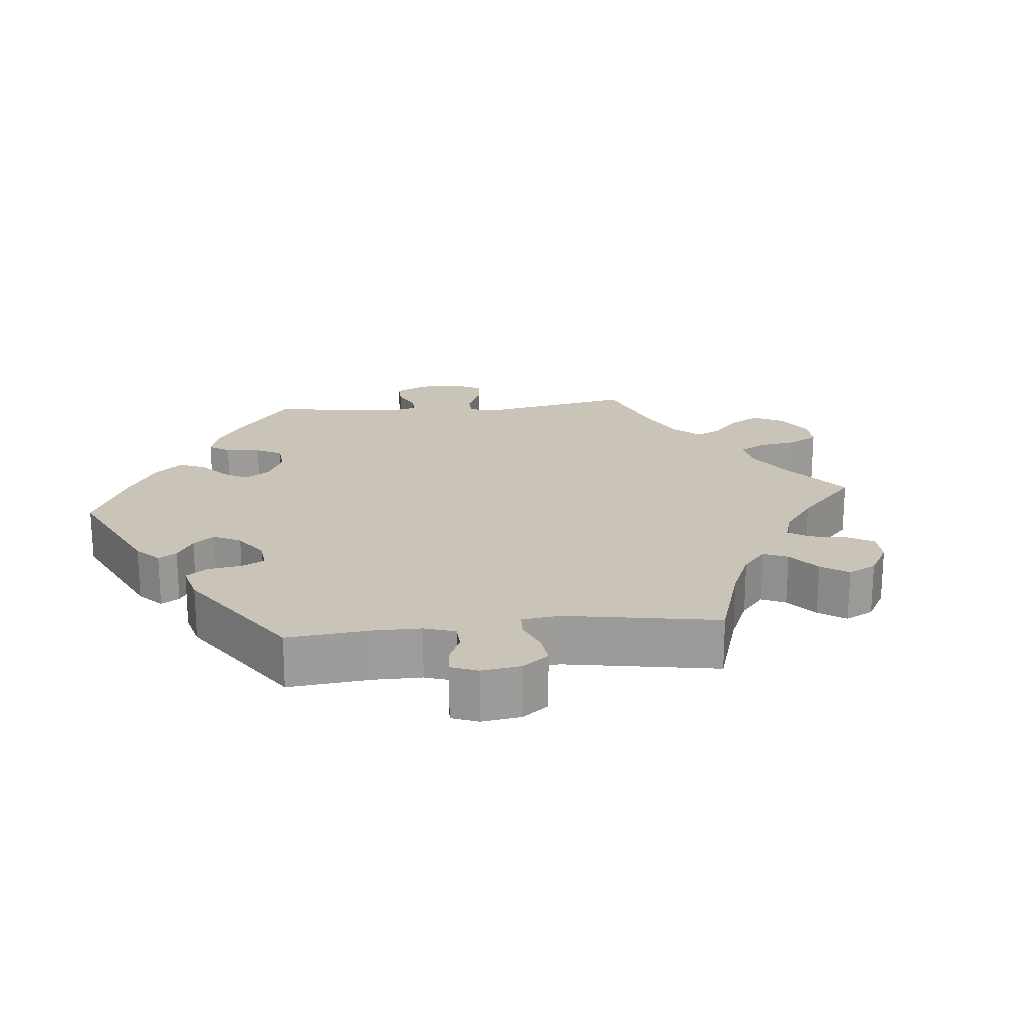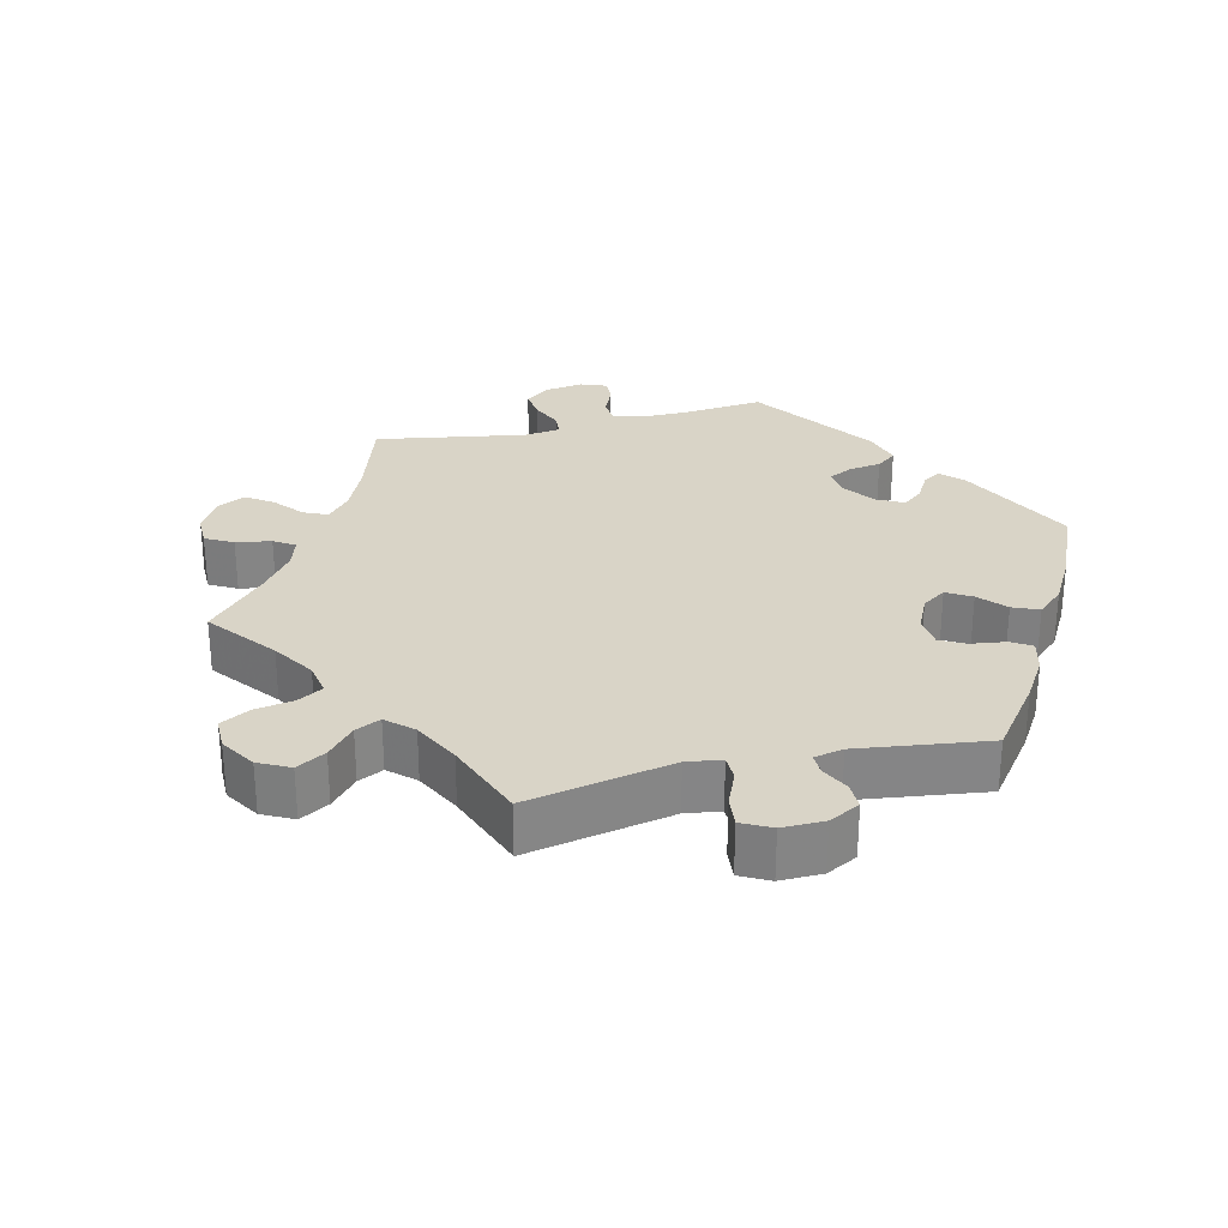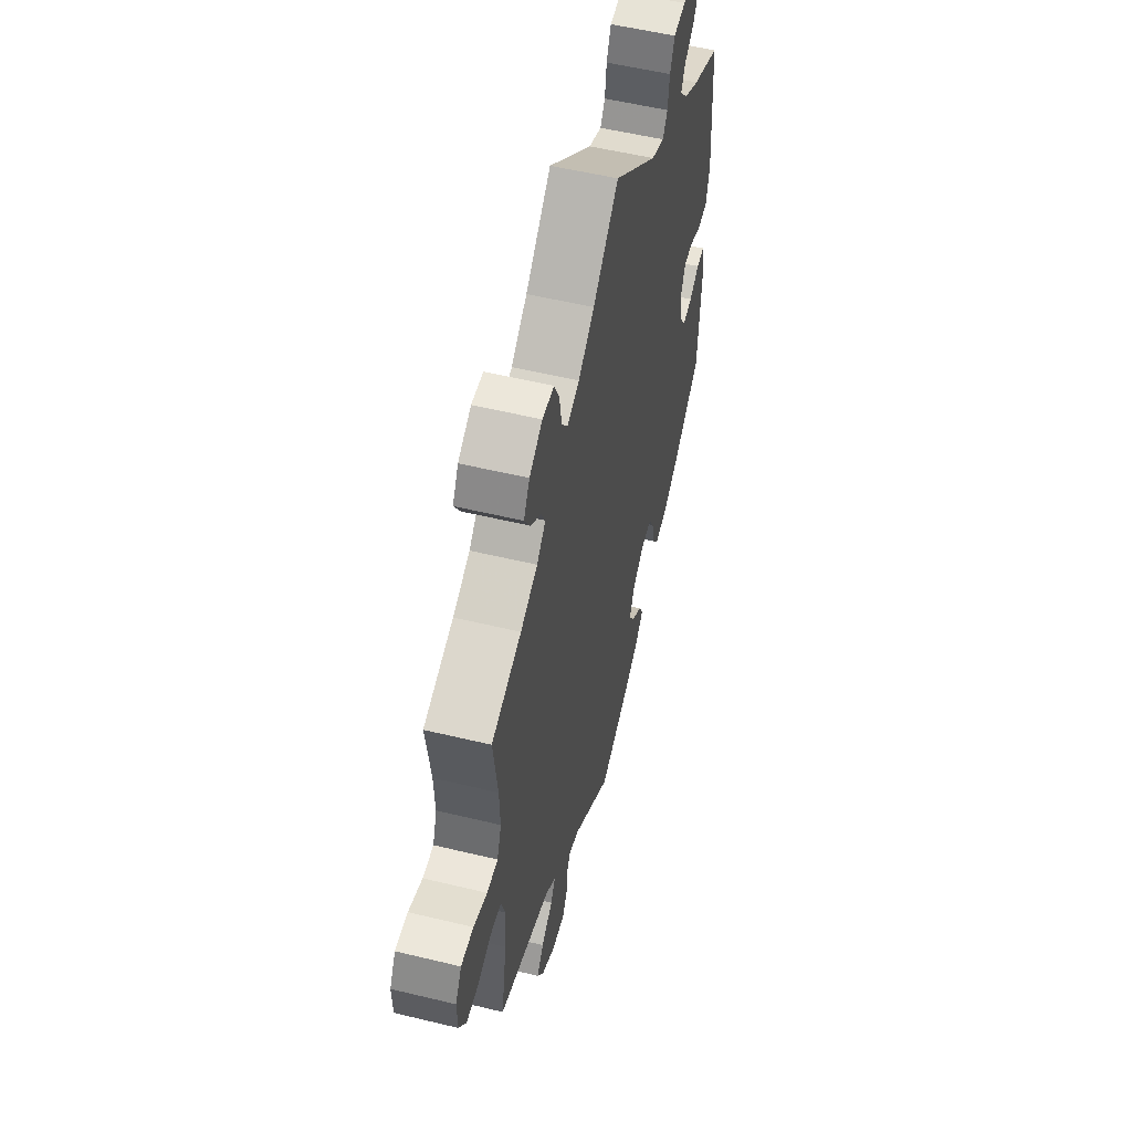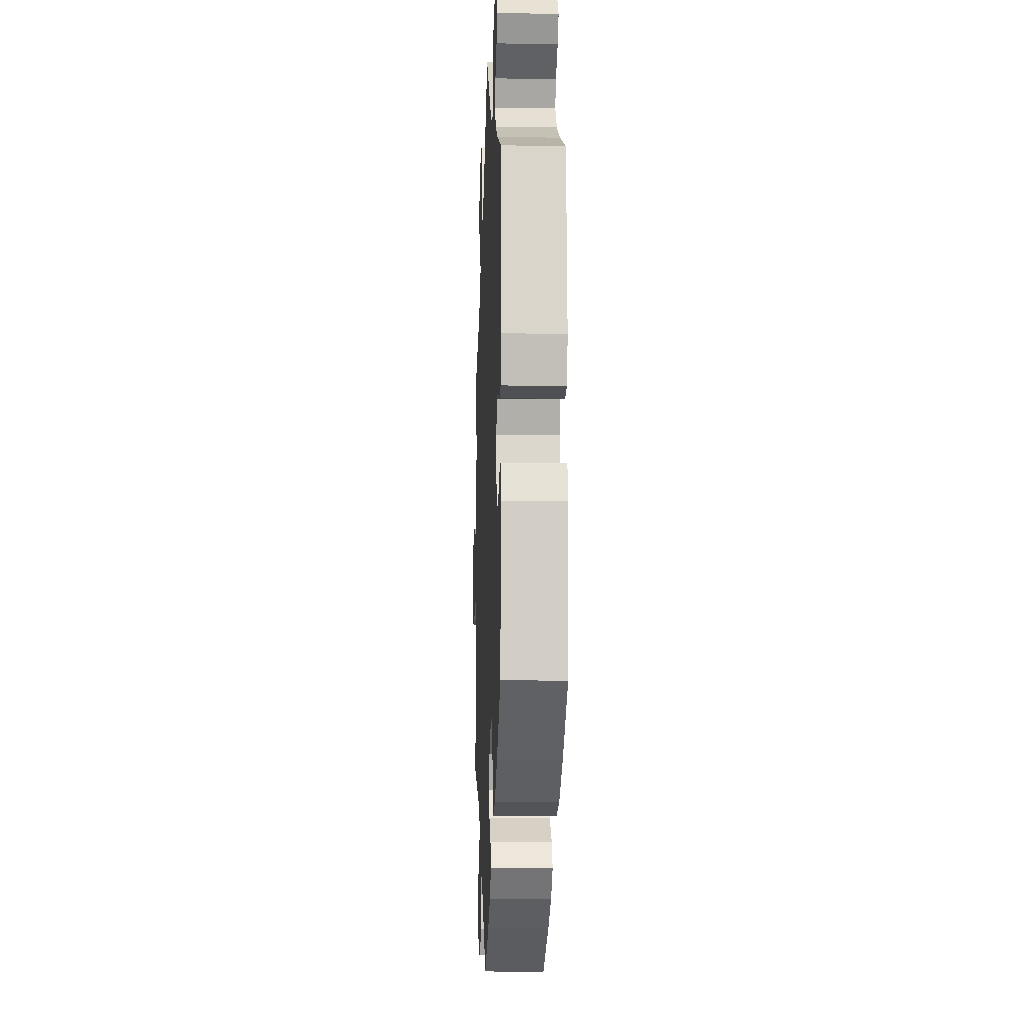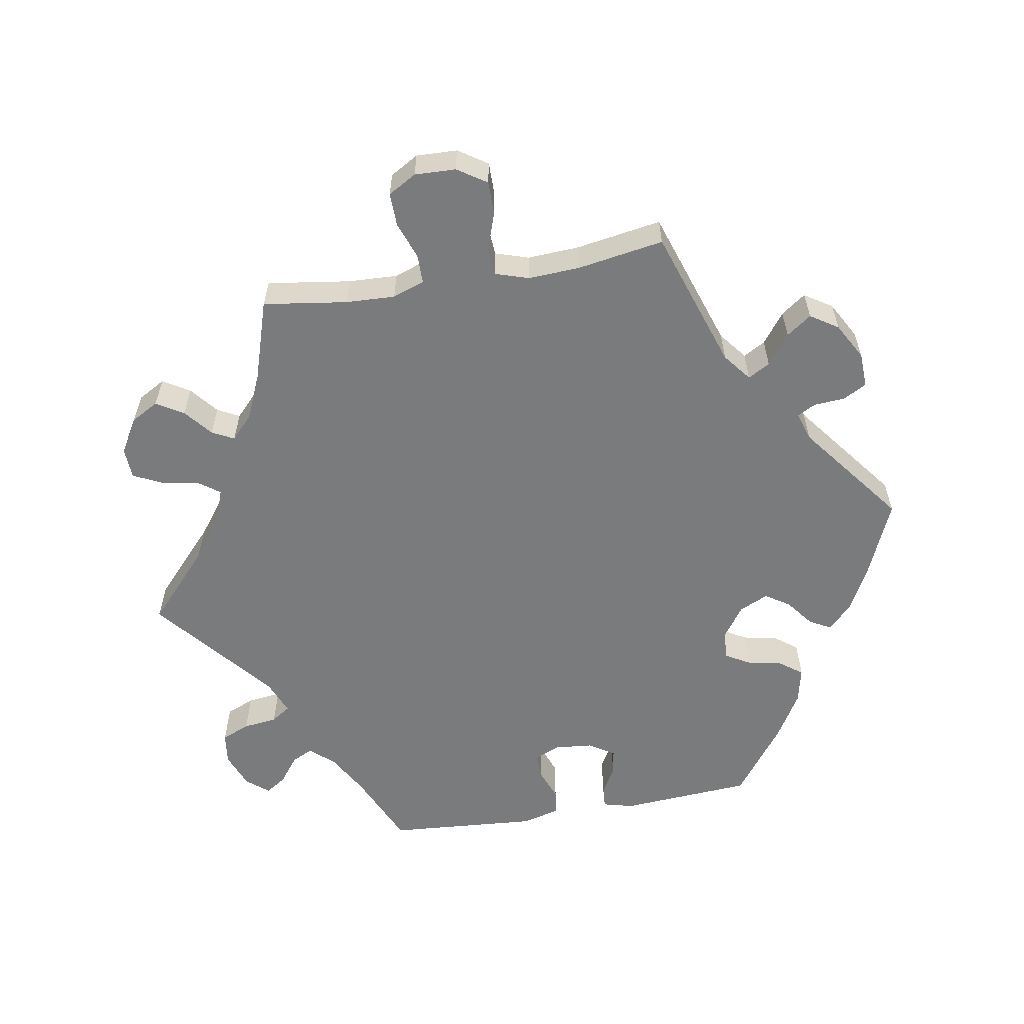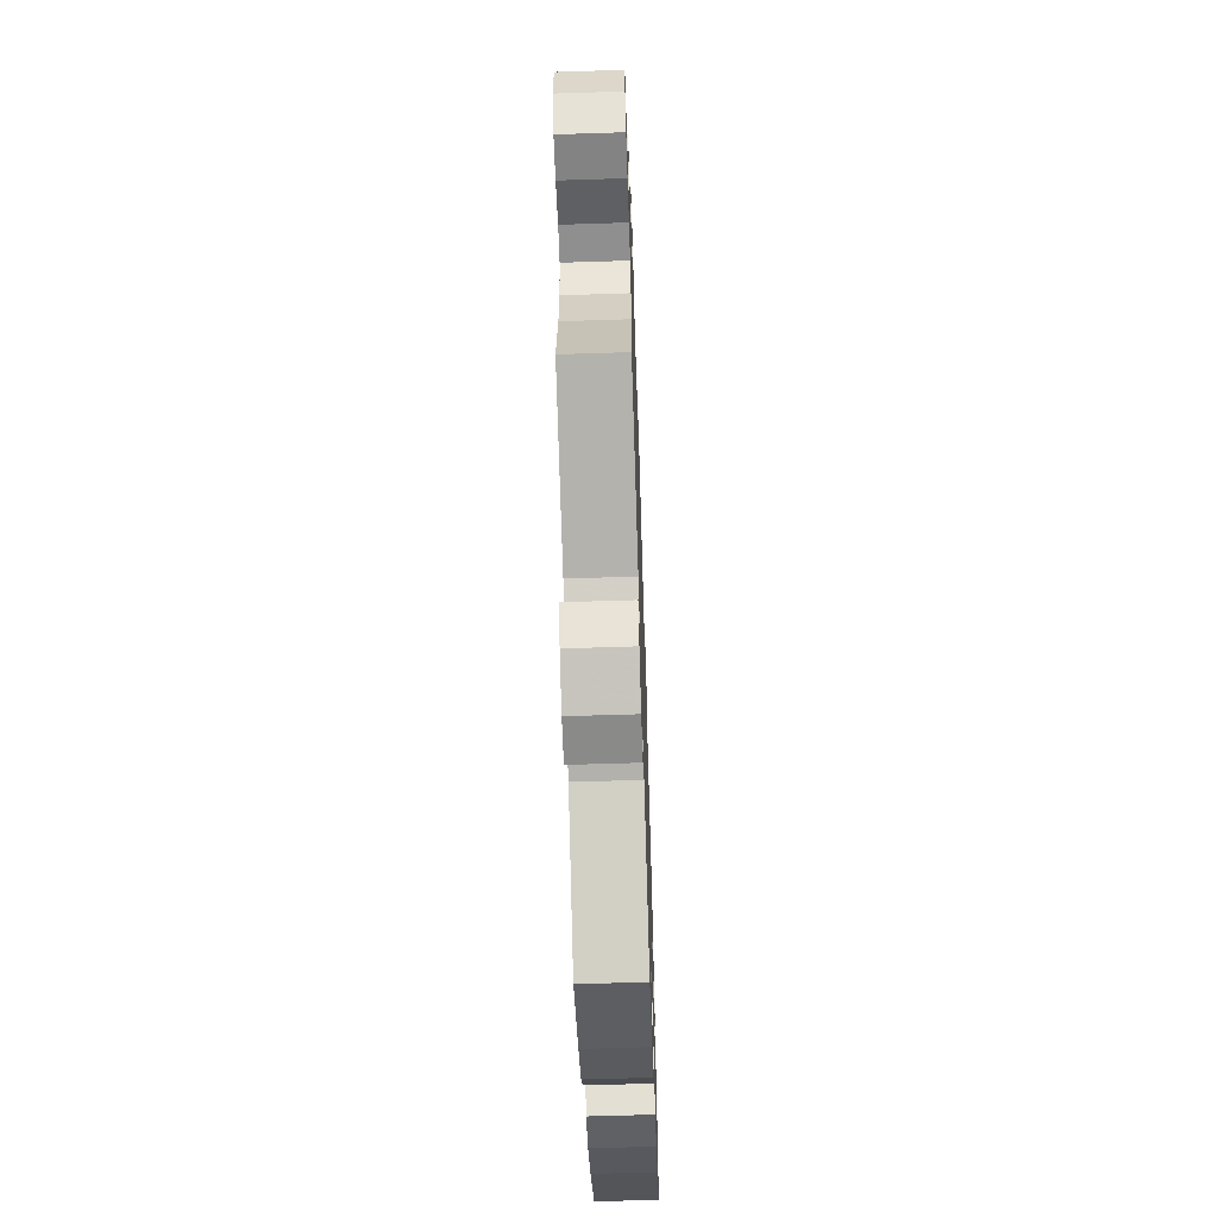
<metadata>
{"format":"obj","ext":"obj","renderer":"f3d","projection":"perspective","resolution":1024,"background":"white","views":[{"elev":20.0,"azim":-35.8,"up":"+Y"},{"elev":28.5,"azim":136.5,"up":"+Y"},{"elev":54.3,"azim":104.4,"up":"+Z"},{"elev":-11.1,"azim":-92.3,"up":"+Z"},{"elev":-58.3,"azim":99.7,"up":"+Y"},{"elev":-61.0,"azim":91.9,"up":"+Z"}]}
</metadata>
<code>
v -0.395 0.07 0.336
v -0.337 0.07 0.369
v -0.307 0.07 0.403
v -0.322 0.07 0.433
v -0.359 0.07 0.461
v -0.378 0.07 0.49
v -0.353 0.07 0.521
v -0.302 0.07 0.541
v -0.257 0.07 0.535
v -0.24 0.07 0.495
v -0.234 0.07 0.447
v -0.216 0.07 0.42
v -0.167 0.07 0.44
v 0 0.07 0.578
v 0.096 0.07 0.49
v 0.156 0.07 0.445
v 0.203 0.07 0.428
v 0.225 0.07 0.458
v 0.234 0.07 0.511
v 0.254 0.07 0.552
v 0.298 0.07 0.554
v 0.347 0.07 0.525
v 0.369 0.07 0.486
v 0.346 0.07 0.448
v 0.307 0.07 0.416
v 0.291 0.07 0.385
v 0.324 0.07 0.354
v 0.388 0.07 0.326
v 0.501 0.07 0.29
v 0.484 0.07 0.172
v 0.481 0.07 0.102
v 0.497 0.07 0.057
v 0.538 0.07 0.057
v 0.59 0.07 0.076
v 0.637 0.07 0.077
v 0.66 0.07 0.037
v 0.658 0.07 -0.021
v 0.631 0.07 -0.062
v 0.584 0.07 -0.062
v 0.531 0.07 -0.044
v 0.492 0.07 -0.047
v 0.477 0.07 -0.094
v 0.481 0.07 -0.167
v 0.501 0.07 -0.289
v 0.303 0.07 -0.356
v 0.264 0.07 -0.387
v 0.281 0.07 -0.418
v 0.324 0.07 -0.45
v 0.349 0.07 -0.485
v 0.324 0.07 -0.524
v 0.272 0.07 -0.553
v 0.223 0.07 -0.555
v 0.205 0.07 -0.522
v 0.202 0.07 -0.478
v 0.188 0.07 -0.452
v 0.148 0.07 -0.465
v 0.001 0.07 -0.578
v -0.109 0.07 -0.531
v -0.171 0.07 -0.498
v -0.204 0.07 -0.465
v -0.188 0.07 -0.435
v -0.149 0.07 -0.405
v -0.127 0.07 -0.371
v -0.146 0.07 -0.33
v -0.19 0.07 -0.299
v -0.231 0.07 -0.296
v -0.251 0.07 -0.331
v -0.261 0.07 -0.38
v -0.285 0.07 -0.412
v -0.335 0.07 -0.401
v -0.401 0.07 -0.362
v -0.5 0.07 -0.289
v -0.513 0.07 -0.103
v -0.502 0.07 -0.06
v -0.472 0.07 -0.062
v -0.434 0.07 -0.084
v -0.397 0.07 -0.09
v -0.374 0.07 -0.054
v -0.369 0.07 0
v -0.385 0.07 0.037
v -0.422 0.07 0.035
v -0.466 0.07 0.018
v -0.502 0.07 0.023
v -0.516 0.07 0.076
v -0.5 0.07 0.289
v -0.395 0 0.336
v -0.337 0 0.369
v -0.307 0 0.403
v -0.322 0 0.433
v -0.359 0 0.461
v -0.378 0 0.49
v -0.353 0 0.521
v -0.302 0 0.541
v -0.257 0 0.535
v -0.24 0 0.495
v -0.234 0 0.447
v -0.216 0 0.42
v -0.167 0 0.44
v 0 0 0.578
v 0.096 0 0.49
v 0.156 0 0.445
v 0.203 0 0.428
v 0.225 0 0.458
v 0.234 0 0.511
v 0.254 0 0.552
v 0.298 0 0.554
v 0.347 0 0.525
v 0.369 0 0.486
v 0.346 0 0.448
v 0.307 0 0.416
v 0.291 0 0.385
v 0.324 0 0.354
v 0.388 0 0.326
v 0.501 0 0.29
v 0.484 0 0.172
v 0.481 0 0.102
v 0.497 0 0.057
v 0.538 0 0.057
v 0.59 0 0.076
v 0.637 0 0.077
v 0.66 0 0.037
v 0.658 0 -0.021
v 0.631 0 -0.062
v 0.584 0 -0.062
v 0.531 0 -0.044
v 0.492 0 -0.047
v 0.477 0 -0.094
v 0.481 0 -0.167
v 0.501 0 -0.289
v 0.303 0 -0.356
v 0.264 0 -0.387
v 0.281 0 -0.418
v 0.324 0 -0.45
v 0.349 0 -0.485
v 0.324 0 -0.524
v 0.272 0 -0.553
v 0.223 0 -0.555
v 0.205 0 -0.522
v 0.202 0 -0.478
v 0.188 0 -0.452
v 0.148 0 -0.465
v 0.001 0 -0.578
v -0.109 0 -0.531
v -0.171 0 -0.498
v -0.204 0 -0.465
v -0.188 0 -0.435
v -0.149 0 -0.405
v -0.127 0 -0.371
v -0.146 0 -0.33
v -0.19 0 -0.299
v -0.231 0 -0.296
v -0.251 0 -0.331
v -0.261 0 -0.38
v -0.285 0 -0.412
v -0.335 0 -0.401
v -0.401 0 -0.362
v -0.5 0 -0.289
v -0.513 0 -0.103
v -0.502 0 -0.06
v -0.472 0 -0.062
v -0.434 0 -0.084
v -0.397 0 -0.09
v -0.374 0 -0.054
v -0.369 0 0
v -0.385 0 0.037
v -0.422 0 0.035
v -0.466 0 0.018
v -0.502 0 0.023
v -0.516 0 0.076
v -0.5 0 0.289
f 84 85 1
f 81 82 83 84
f 80 81 84 1
f 79 80 1 2
f 73 74 75 76
f 73 76 77
f 72 73 77
f 71 72 77 78
f 67 68 69 70
f 66 67 70 71
f 59 60 61 62
f 59 62 63
f 56 57 58 59
f 55 56 59 63
f 51 52 53 54
f 51 54 55
f 50 51 55
f 47 48 49 50
f 46 47 50 55
f 43 44 45
f 42 43 45 46
f 41 42 46 55
f 37 38 39 40
f 37 40 41
f 36 37 41
f 33 34 35 36
f 32 33 36 41
f 31 32 41 55
f 28 29 30
f 27 28 30 31
f 26 27 31 55
f 22 23 24 25
f 22 25 26
f 21 22 26
f 18 19 20 21
f 17 18 21 26
f 16 17 26 55
f 13 14 15
f 12 13 15 16
f 8 9 10 11
f 8 11 12
f 7 8 12
f 4 5 6 7
f 3 4 7 12
f 79 2 3 12
f 66 71 78 79
f 65 66 79 12
f 64 65 12 16
f 16 55 63 64
f 86 170 169
f 169 168 167 166
f 86 169 166 165
f 87 86 165 164
f 161 160 159 158
f 162 161 158
f 162 158 157
f 163 162 157 156
f 155 154 153 152
f 156 155 152 151
f 147 146 145 144
f 148 147 144
f 144 143 142 141
f 148 144 141 140
f 139 138 137 136
f 140 139 136
f 140 136 135
f 135 134 133 132
f 140 135 132 131
f 130 129 128
f 131 130 128 127
f 140 131 127 126
f 125 124 123 122
f 126 125 122
f 126 122 121
f 121 120 119 118
f 126 121 118 117
f 140 126 117 116
f 115 114 113
f 116 115 113 112
f 140 116 112 111
f 110 109 108 107
f 111 110 107
f 111 107 106
f 106 105 104 103
f 111 106 103 102
f 140 111 102 101
f 100 99 98
f 101 100 98 97
f 96 95 94 93
f 97 96 93
f 97 93 92
f 92 91 90 89
f 97 92 89 88
f 97 88 87 164
f 164 163 156 151
f 97 164 151 150
f 101 97 150 149
f 149 148 140 101
f 1 86 87 2
f 2 87 88 3
f 3 88 89 4
f 4 89 90 5
f 5 90 91 6
f 6 91 92 7
f 7 92 93 8
f 8 93 94 9
f 9 94 95 10
f 10 95 96 11
f 11 96 97 12
f 12 97 98 13
f 13 98 99 14
f 14 99 100 15
f 15 100 101 16
f 16 101 102 17
f 17 102 103 18
f 18 103 104 19
f 19 104 105 20
f 20 105 106 21
f 21 106 107 22
f 22 107 108 23
f 23 108 109 24
f 24 109 110 25
f 25 110 111 26
f 26 111 112 27
f 27 112 113 28
f 28 113 114 29
f 29 114 115 30
f 30 115 116 31
f 31 116 117 32
f 32 117 118 33
f 33 118 119 34
f 34 119 120 35
f 35 120 121 36
f 36 121 122 37
f 37 122 123 38
f 38 123 124 39
f 39 124 125 40
f 40 125 126 41
f 41 126 127 42
f 42 127 128 43
f 43 128 129 44
f 44 129 130 45
f 45 130 131 46
f 46 131 132 47
f 47 132 133 48
f 48 133 134 49
f 49 134 135 50
f 50 135 136 51
f 51 136 137 52
f 52 137 138 53
f 53 138 139 54
f 54 139 140 55
f 55 140 141 56
f 56 141 142 57
f 57 142 143 58
f 58 143 144 59
f 59 144 145 60
f 60 145 146 61
f 61 146 147 62
f 62 147 148 63
f 63 148 149 64
f 64 149 150 65
f 65 150 151 66
f 66 151 152 67
f 67 152 153 68
f 68 153 154 69
f 69 154 155 70
f 70 155 156 71
f 71 156 157 72
f 72 157 158 73
f 73 158 159 74
f 74 159 160 75
f 75 160 161 76
f 76 161 162 77
f 77 162 163 78
f 78 163 164 79
f 79 164 165 80
f 80 165 166 81
f 81 166 167 82
f 82 167 168 83
f 83 168 169 84
f 84 169 170 85
f 85 170 86 1

</code>
